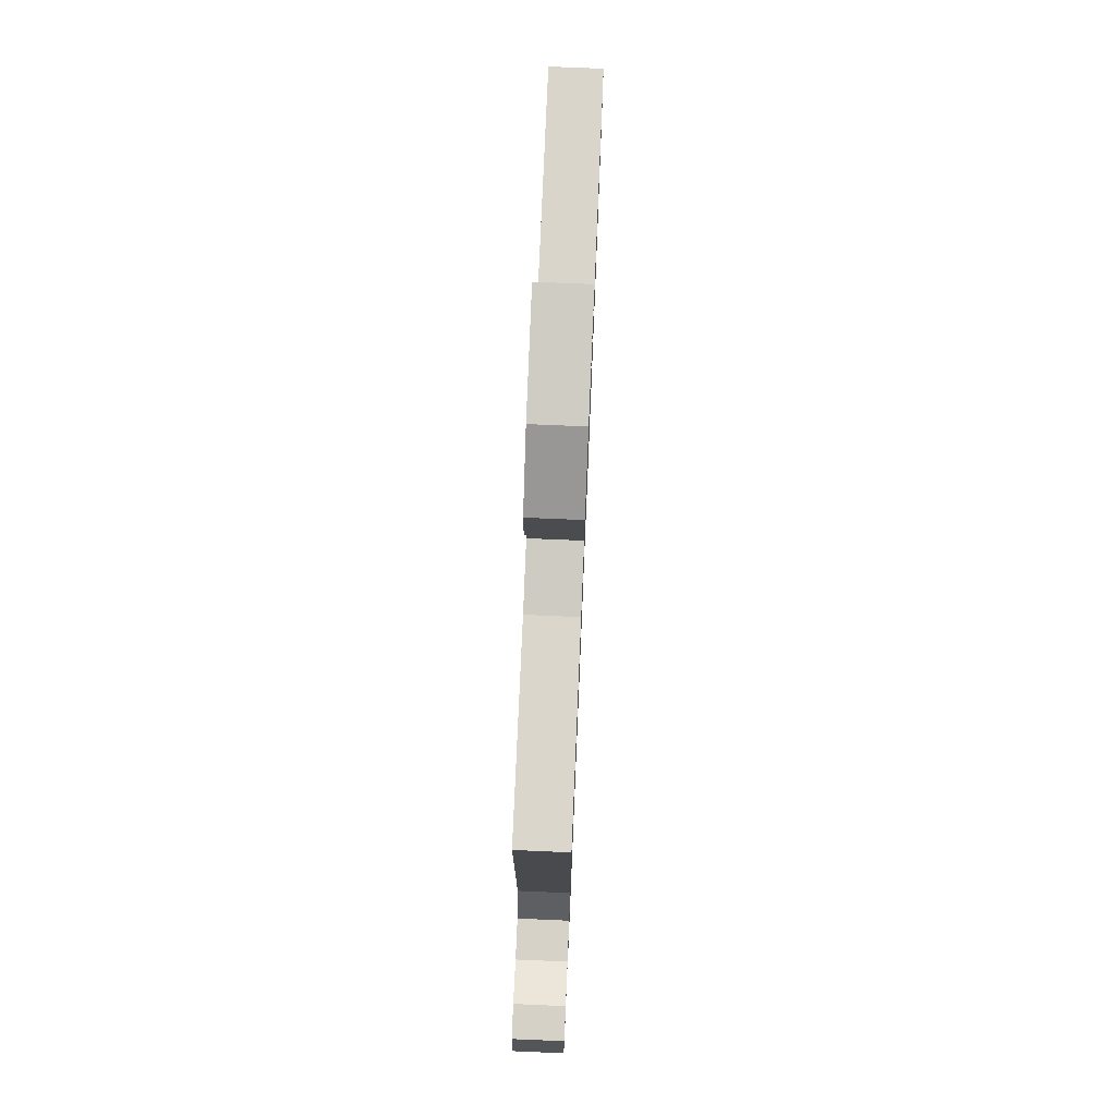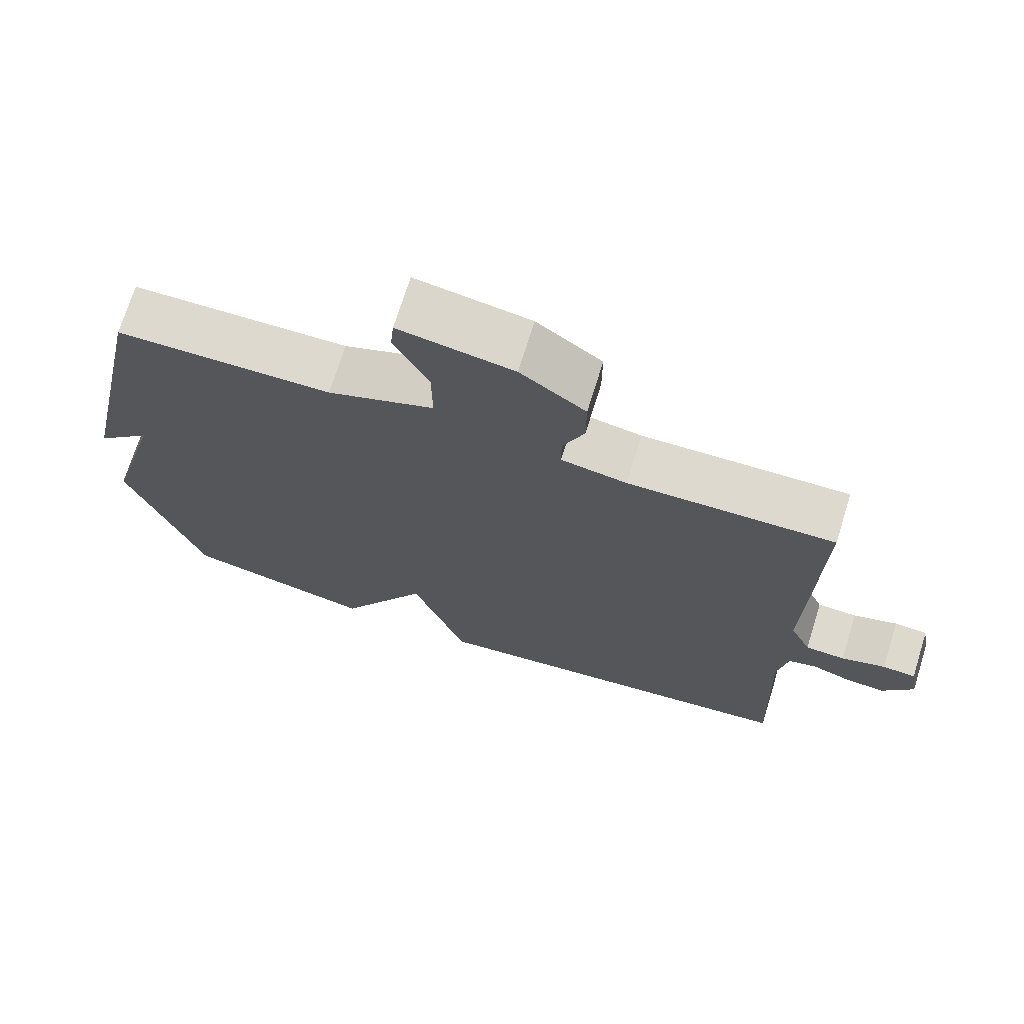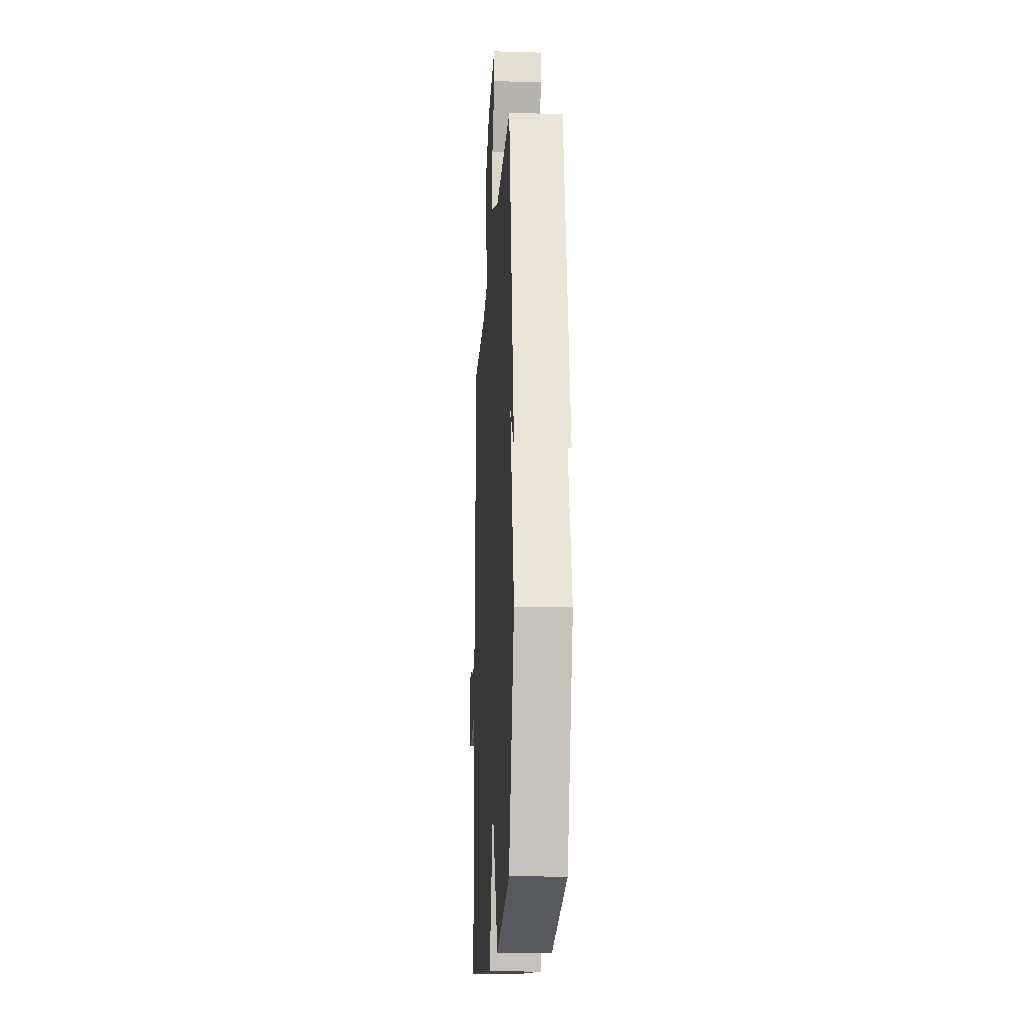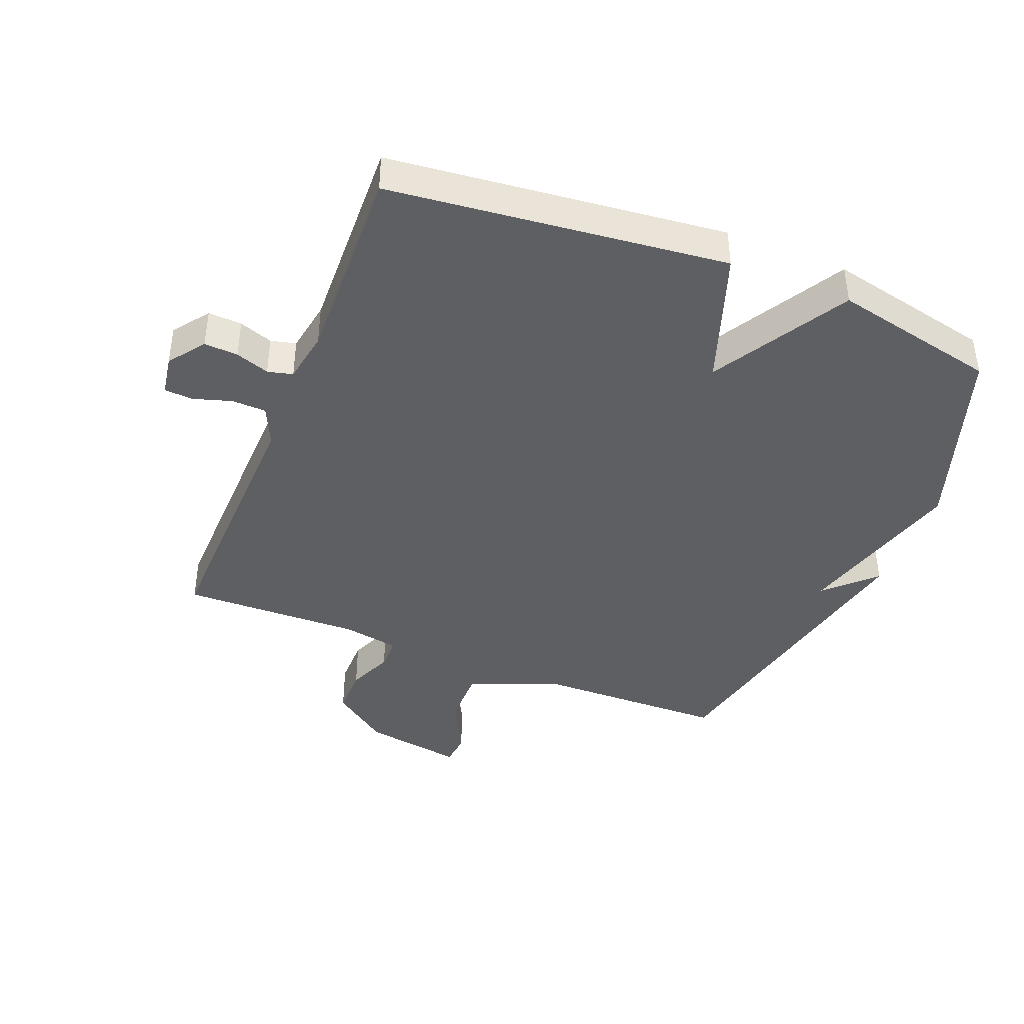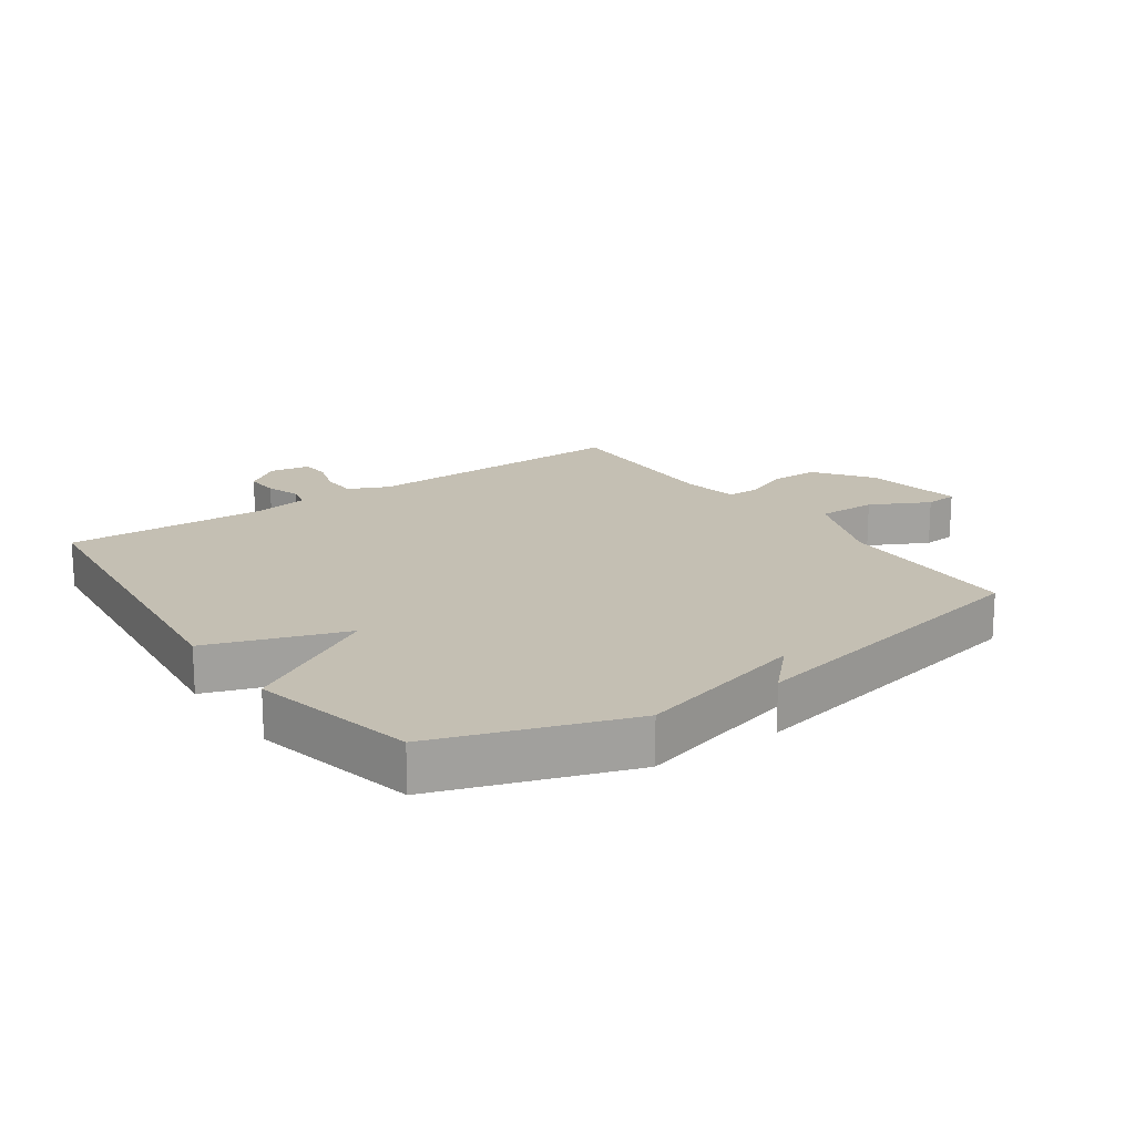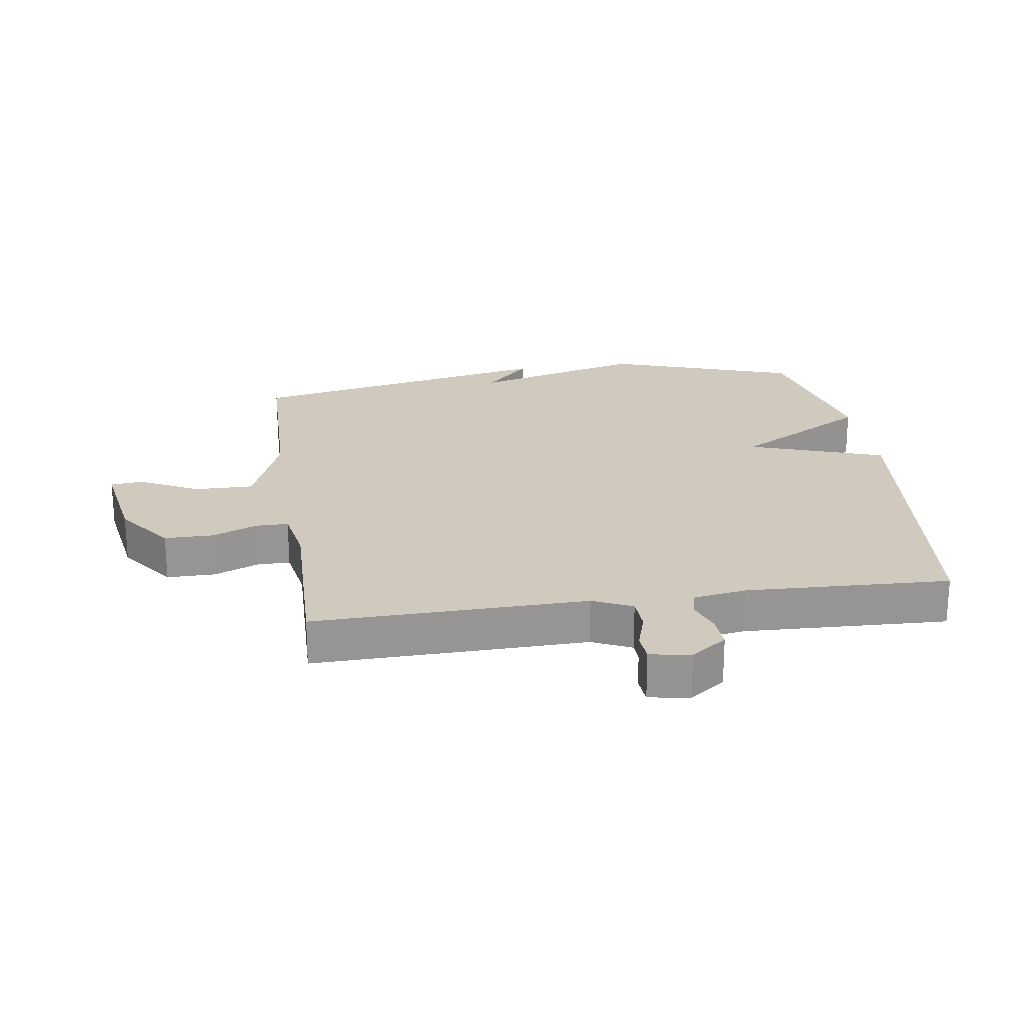
<metadata>
{"format":"obj","ext":"obj","renderer":"f3d","projection":"perspective","resolution":1024,"background":"white","views":[{"elev":75.3,"azim":92.4,"up":"+Z"},{"elev":71.5,"azim":17.3,"up":"+Z"},{"elev":-17.2,"azim":-93.3,"up":"+Z"},{"elev":-41.4,"azim":158.2,"up":"+Y"},{"elev":17.9,"azim":-125.0,"up":"+Y"},{"elev":22.8,"azim":81.6,"up":"+Y"}]}
</metadata>
<code>
v 0.5 0.07 0.5
v 0.49 0.07 0.067
v 0.519 0.07 0.004
v 0.574 0.07 0.002
v 0.635 0.07 0.021
v 0.681 0.07 0.018
v 0.692 0.07 -0.047
v 0.65 0.07 -0.104
v 0.596 0.07 -0.101
v 0.542 0.07 -0.082
v 0.502 0.07 -0.092
v 0.488 0.07 -0.176
v 0.5 0.07 -0.5
v -0.036 0.07 -0.558
v -0.111 0.07 -0.342
v -0.236 0.07 -0.558
v -0.5 0.07 -0.5
v -0.603 0.07 -0.196
v -0.527 0.07 0.078
v -0.603 0.07 0.004
v -0.5 0.07 0.5
v -0.2 0.07 0.506
v -0.052 0.07 0.563
v -0.053 0.07 0.657
v -0.101 0.07 0.75
v -0.096 0.07 0.802
v 0.063 0.07 0.776
v 0.153 0.07 0.71
v 0.153 0.07 0.633
v 0.123 0.07 0.561
v 0.123 0.07 0.509
v 0.214 0.07 0.493
v 0.5 0 0.5
v 0.49 0 0.067
v 0.519 0 0.004
v 0.574 0 0.002
v 0.635 0 0.021
v 0.681 0 0.018
v 0.692 0 -0.047
v 0.65 0 -0.104
v 0.596 0 -0.101
v 0.542 0 -0.082
v 0.502 0 -0.092
v 0.488 0 -0.176
v 0.5 0 -0.5
v -0.036 0 -0.558
v -0.111 0 -0.342
v -0.236 0 -0.558
v -0.5 0 -0.5
v -0.603 0 -0.196
v -0.527 0 0.078
v -0.603 0 0.004
v -0.5 0 0.5
v -0.2 0 0.506
v -0.052 0 0.563
v -0.053 0 0.657
v -0.101 0 0.75
v -0.096 0 0.802
v 0.063 0 0.776
v 0.153 0 0.71
v 0.153 0 0.633
v 0.123 0 0.561
v 0.123 0 0.509
v 0.214 0 0.493
f 28 29 30
f 27 28 30
f 26 27 30
f 25 26 30
f 24 25 30
f 23 24 30 31
f 22 23 31
f 19 20 21 22
f 22 31 32
f 19 22 32
f 18 19 32
f 17 18 32
f 16 17 32
f 15 16 32
f 14 15 32
f 13 14 32
f 12 13 32
f 8 9 10
f 7 8 10
f 6 7 10
f 5 6 10
f 4 5 10
f 3 4 10 11
f 2 3 11
f 32 1 2
f 2 11 12 32
f 62 61 60
f 62 60 59
f 62 59 58
f 62 58 57
f 62 57 56
f 63 62 56 55
f 63 55 54
f 54 53 52 51
f 64 63 54
f 64 54 51
f 64 51 50
f 64 50 49
f 64 49 48
f 64 48 47
f 64 47 46
f 64 46 45
f 64 45 44
f 42 41 40
f 42 40 39
f 42 39 38
f 42 38 37
f 42 37 36
f 43 42 36 35
f 43 35 34
f 34 33 64
f 64 44 43 34
f 1 33 34 2
f 2 34 35 3
f 3 35 36 4
f 4 36 37 5
f 5 37 38 6
f 6 38 39 7
f 7 39 40 8
f 8 40 41 9
f 9 41 42 10
f 10 42 43 11
f 11 43 44 12
f 12 44 45 13
f 13 45 46 14
f 14 46 47 15
f 15 47 48 16
f 16 48 49 17
f 17 49 50 18
f 18 50 51 19
f 19 51 52 20
f 20 52 53 21
f 21 53 54 22
f 22 54 55 23
f 23 55 56 24
f 24 56 57 25
f 25 57 58 26
f 26 58 59 27
f 27 59 60 28
f 28 60 61 29
f 29 61 62 30
f 30 62 63 31
f 31 63 64 32
f 32 64 33 1

</code>
